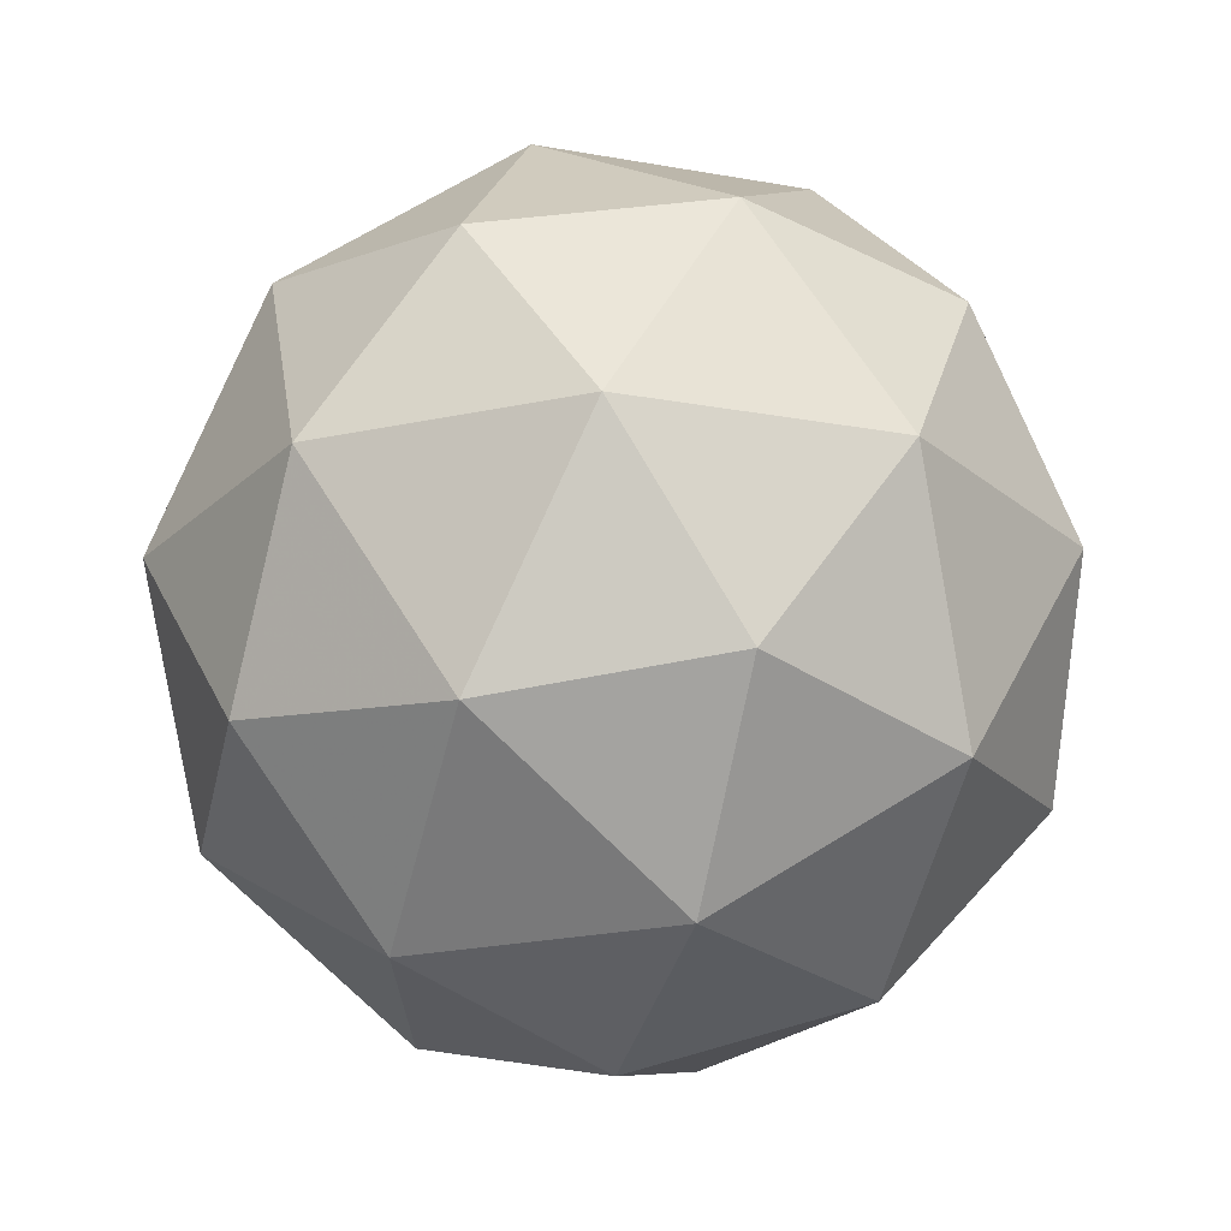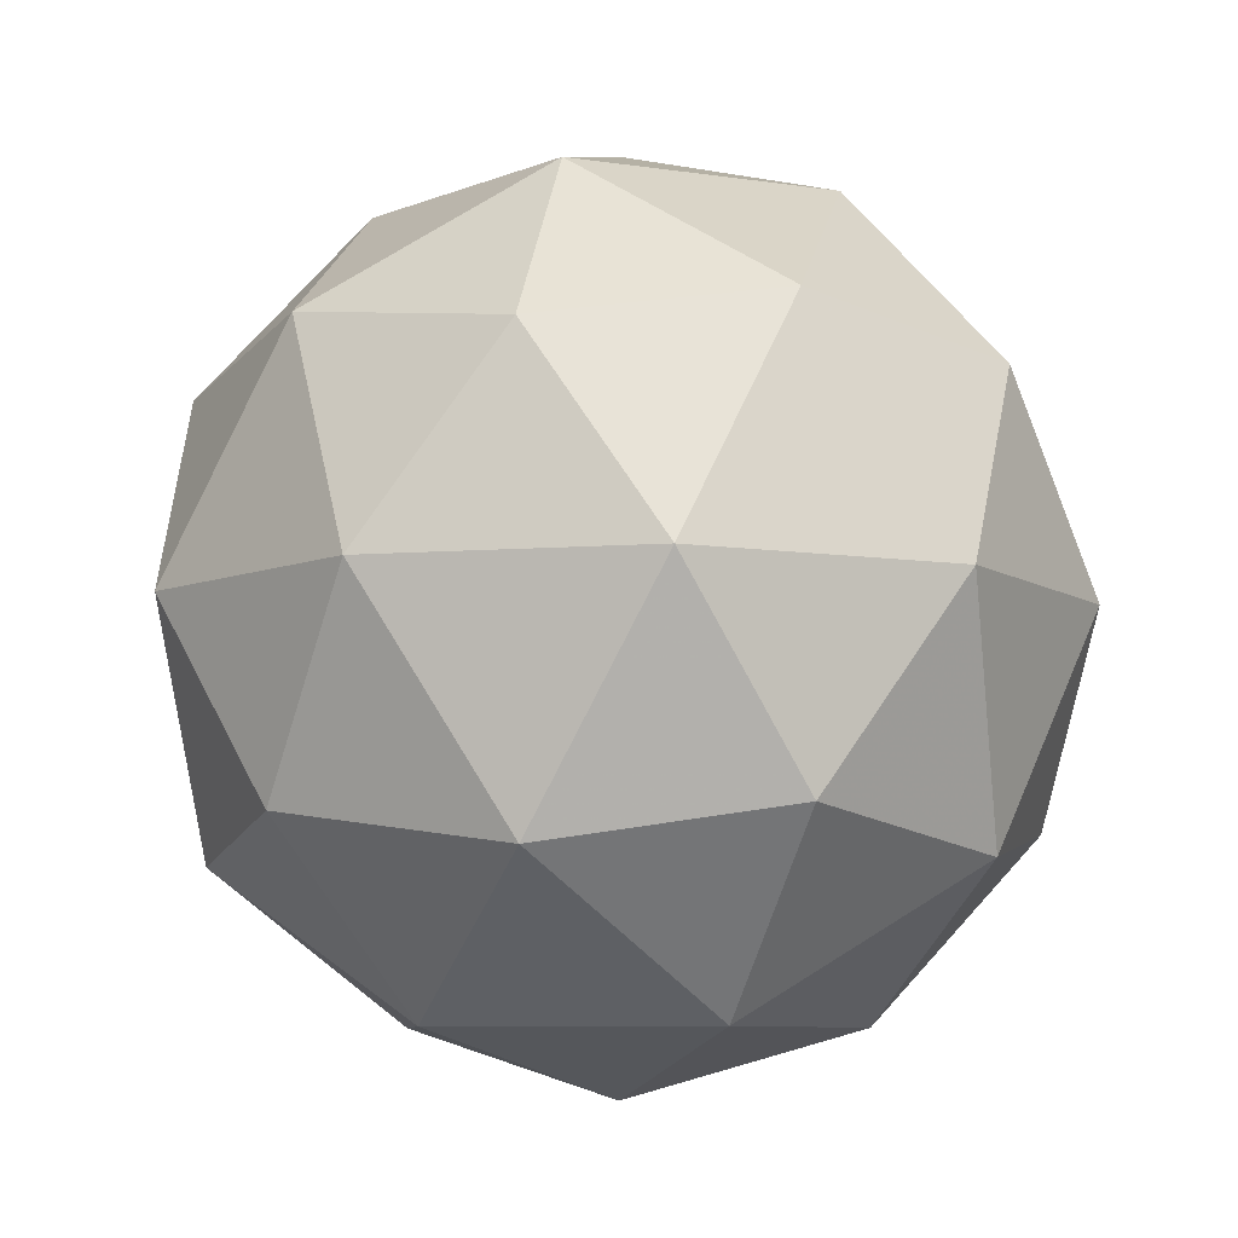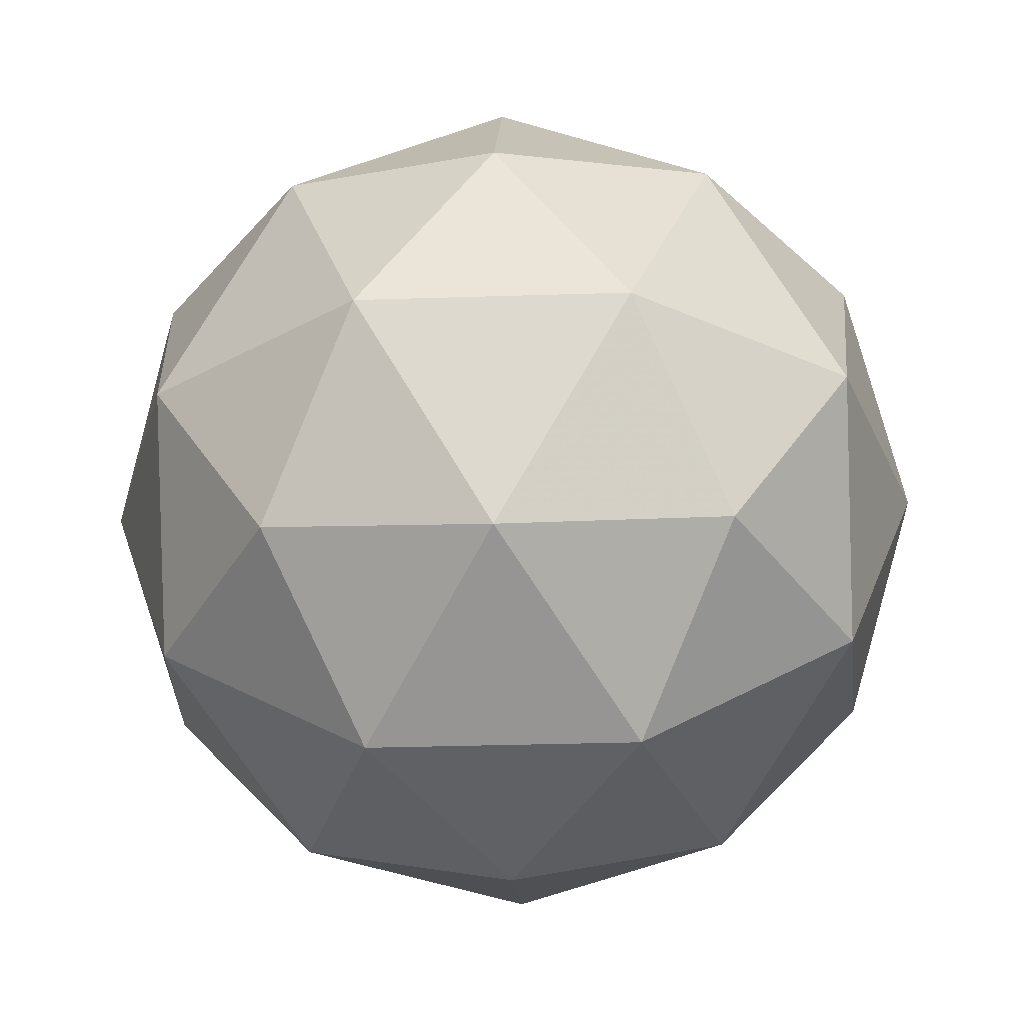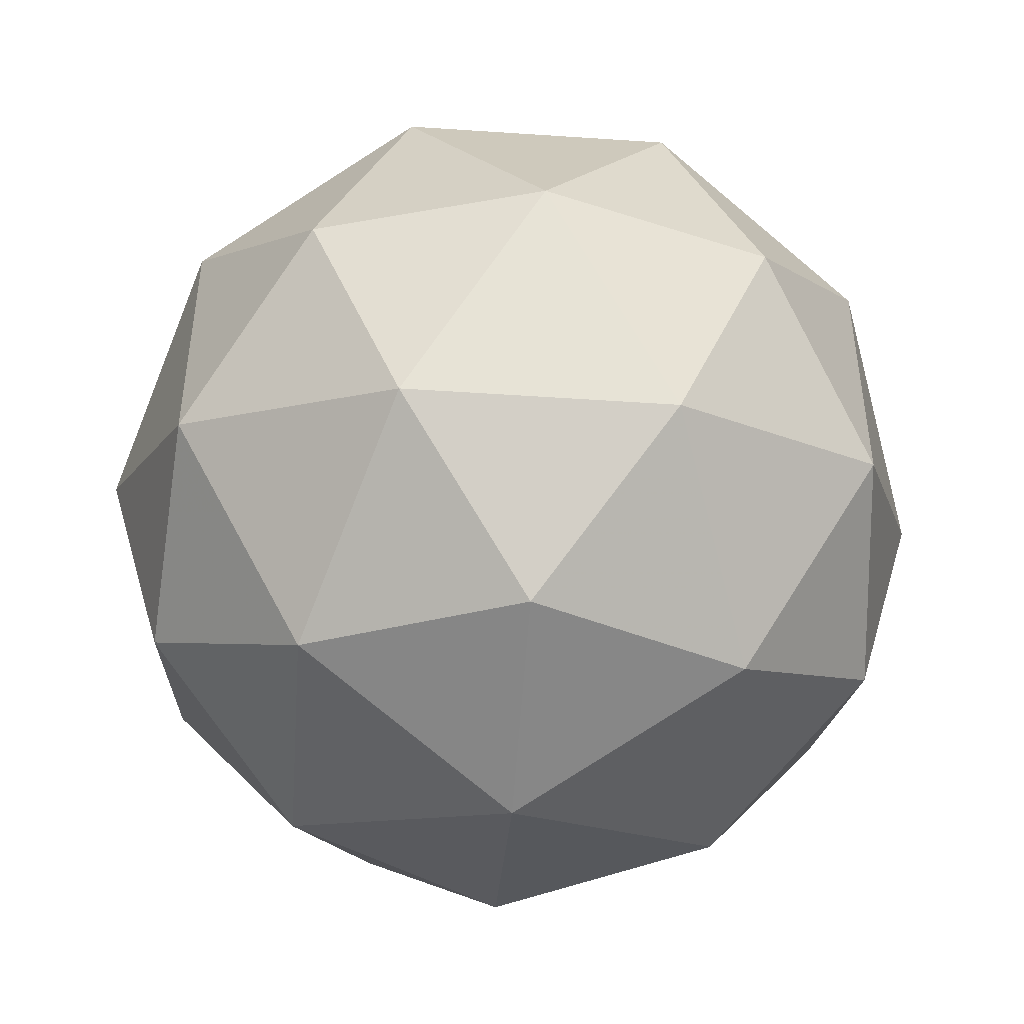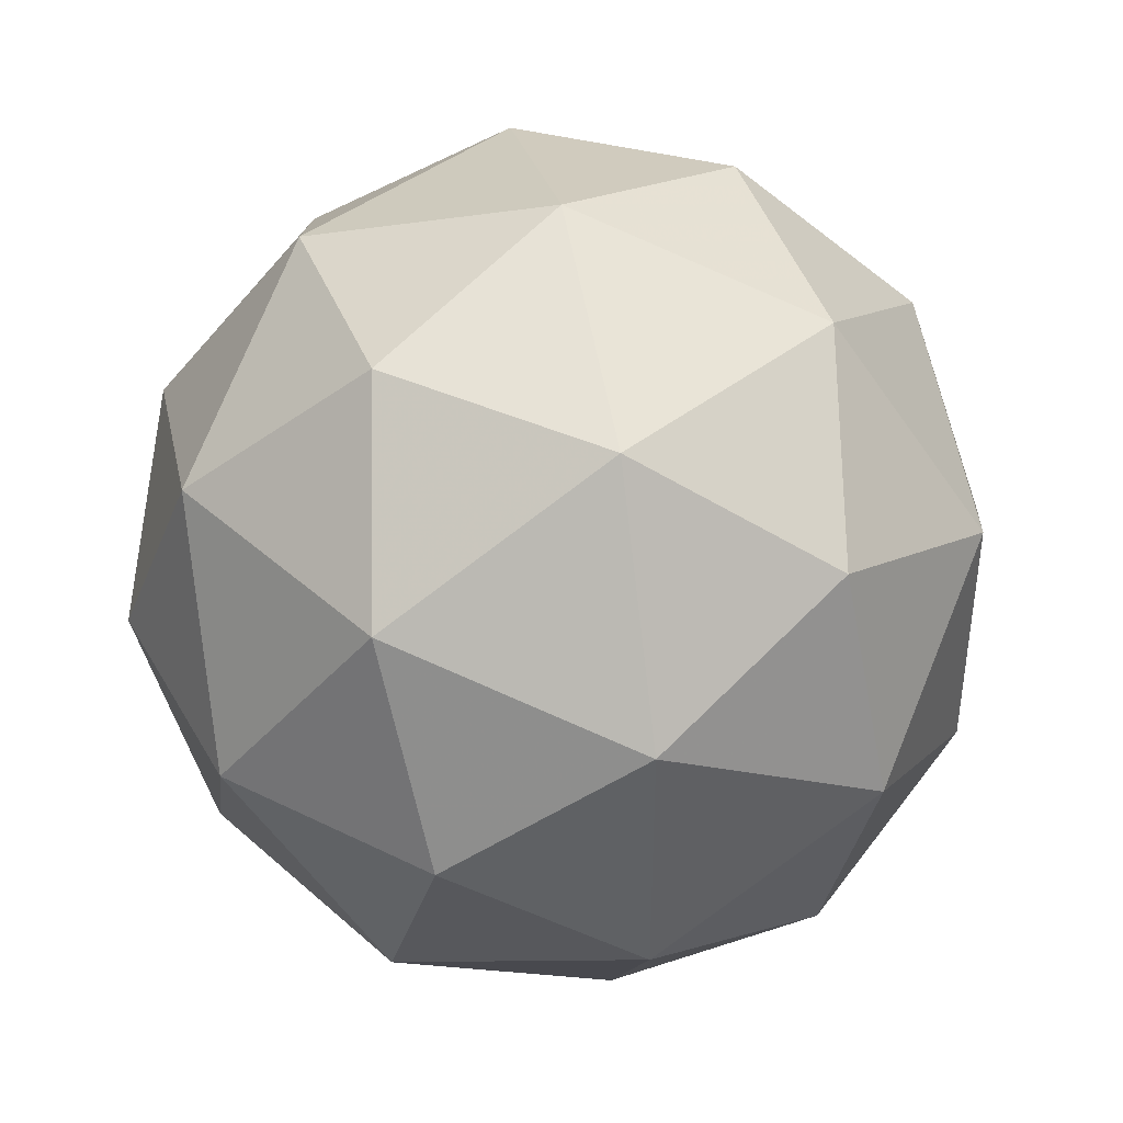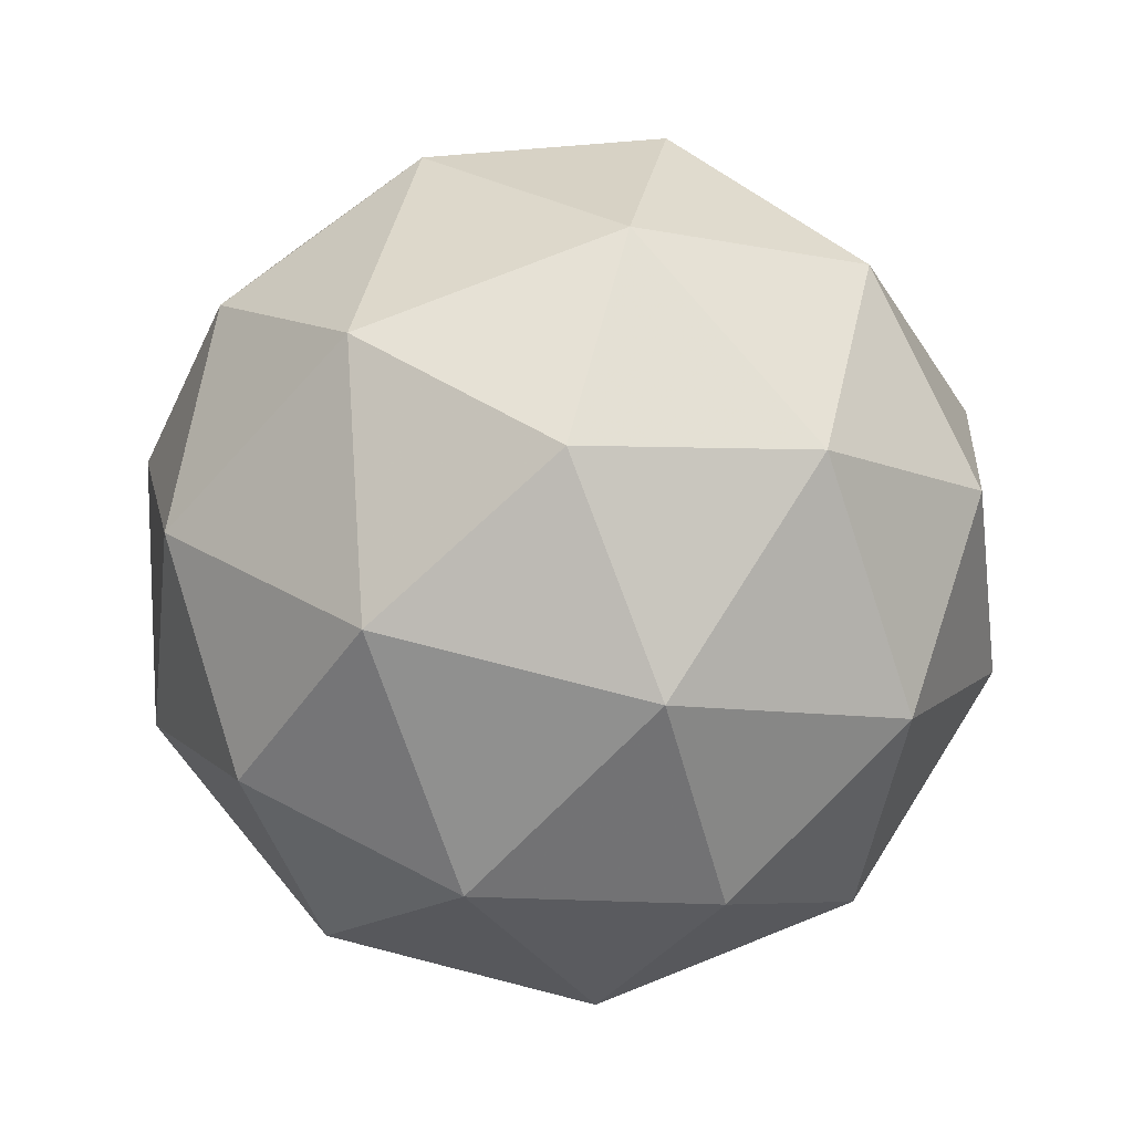
<metadata>
{"format":"obj","ext":"obj","renderer":"f3d","projection":"perspective","resolution":1024,"background":"white","views":[{"elev":-24.1,"azim":109.4,"up":"+Y"},{"elev":-7.8,"azim":-113.7,"up":"+Y"},{"elev":-30.3,"azim":164.7,"up":"+Y"},{"elev":-47.2,"azim":143.9,"up":"+Z"},{"elev":42.1,"azim":-164.9,"up":"+Z"},{"elev":76.3,"azim":-75.7,"up":"+Y"}]}
</metadata>
<code>
g SIBDR-i6-g112-s1001
v -4019 -6396 4632
v -3930 -6365 4697
v -4053 -6365 4737
v -3867 -6280 4743
v -3840 -6297 4632
v -4129 -6365 4632
v -4053 -6365 4527
v -3930 -6365 4567
v -3819 -6186 4697
v -4077 -6280 4811
v -3964 -6297 4802
v -4019 -6186 4842
v -4207 -6280 4632
v -4163 -6297 4737
v -4219 -6186 4697
v -4077 -6280 4454
v -4163 -6297 4527
v -4142 -6186 4462
v -3867 -6280 4522
v -3964 -6297 4462
v -3896 -6186 4462
v -3896 -6186 4802
v -4142 -6186 4802
v -4219 -6186 4567
v -4019 -6186 4422
v -3819 -6186 4567
v -3961 -6093 4811
v -3874 -6076 4737
v -3985 -6008 4737
v -4171 -6093 4743
v -4074 -6076 4802
v -4108 -6008 4697
v -4171 -6093 4522
v -4198 -6076 4632
v -4108 -6008 4567
v -3961 -6093 4454
v -4074 -6076 4462
v -3985 -6008 4527
v -3831 -6093 4632
v -3874 -6076 4527
v -3909 -6008 4632
v -4019 -5976 4632
f 1 2 3
f 4 2 5
f 1 3 6
f 1 6 7
f 1 7 8
f 4 5 9
f 10 11 12
f 13 14 15
f 16 17 18
f 19 20 21
f 4 9 22
f 10 12 23
f 13 15 24
f 16 18 25
f 19 21 26
f 27 28 29
f 30 31 32
f 33 34 35
f 36 37 38
f 39 40 41
f 41 38 42
f 41 40 38
f 40 36 38
f 38 35 42
f 38 37 35
f 37 33 35
f 35 32 42
f 35 34 32
f 34 30 32
f 32 29 42
f 32 31 29
f 31 27 29
f 29 41 42
f 29 28 41
f 28 39 41
f 26 40 39
f 26 21 40
f 21 36 40
f 25 37 36
f 25 18 37
f 18 33 37
f 24 34 33
f 24 15 34
f 15 30 34
f 23 31 30
f 23 12 31
f 12 27 31
f 22 28 27
f 22 9 28
f 9 39 28
f 21 25 36
f 21 20 25
f 20 16 25
f 18 24 33
f 18 17 24
f 17 13 24
f 15 23 30
f 15 14 23
f 14 10 23
f 12 22 27
f 12 11 22
f 11 4 22
f 9 26 39
f 9 5 26
f 5 19 26
f 8 20 19
f 8 7 20
f 7 16 20
f 7 17 16
f 7 6 17
f 6 13 17
f 6 14 13
f 6 3 14
f 3 10 14
f 5 8 19
f 5 2 8
f 2 1 8
f 3 11 10
f 3 2 11
f 2 4 11
f 2 4 11

</code>
